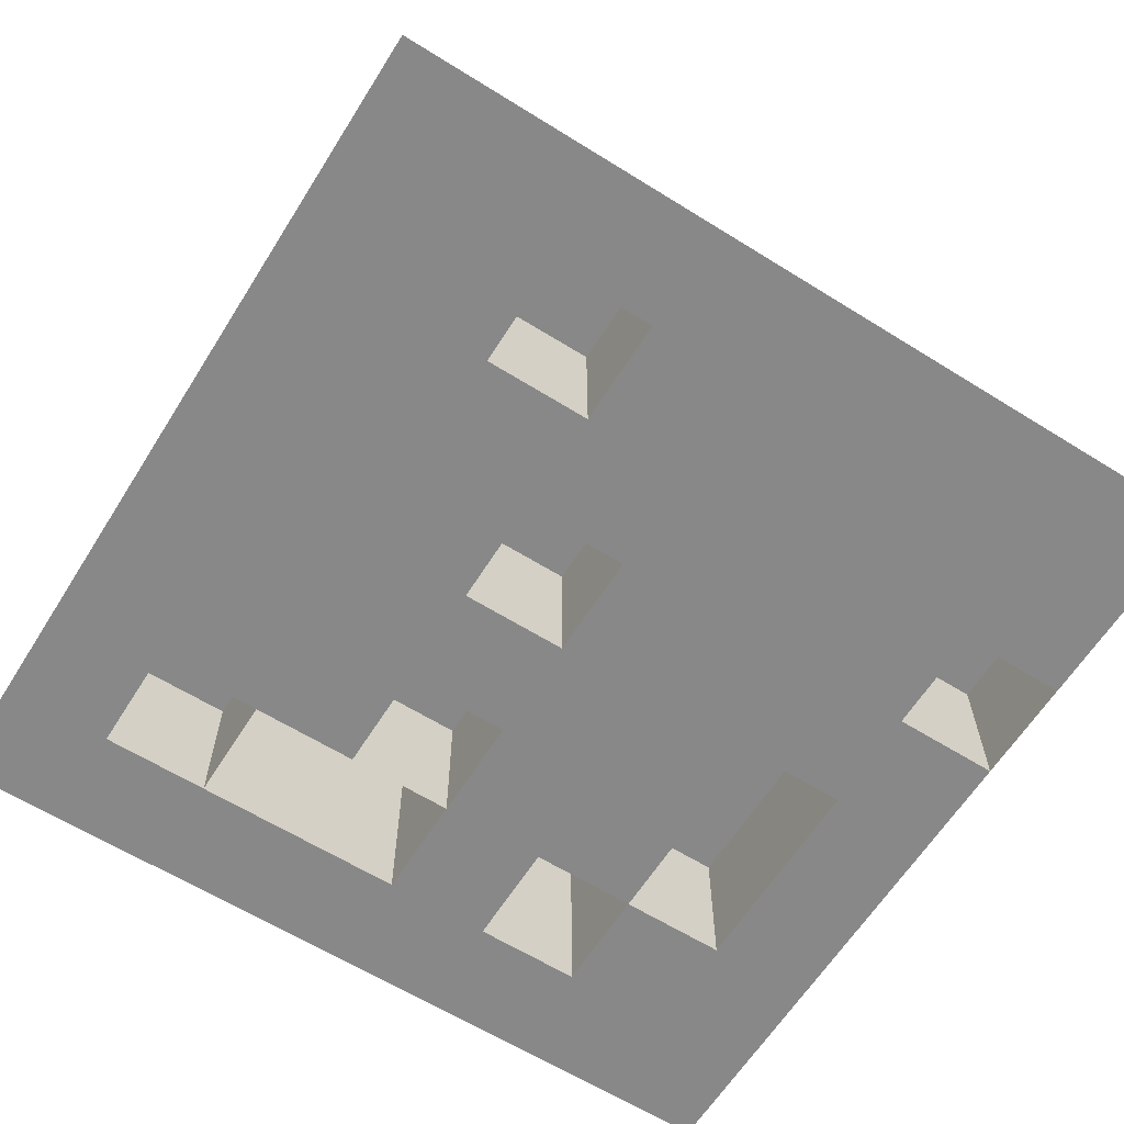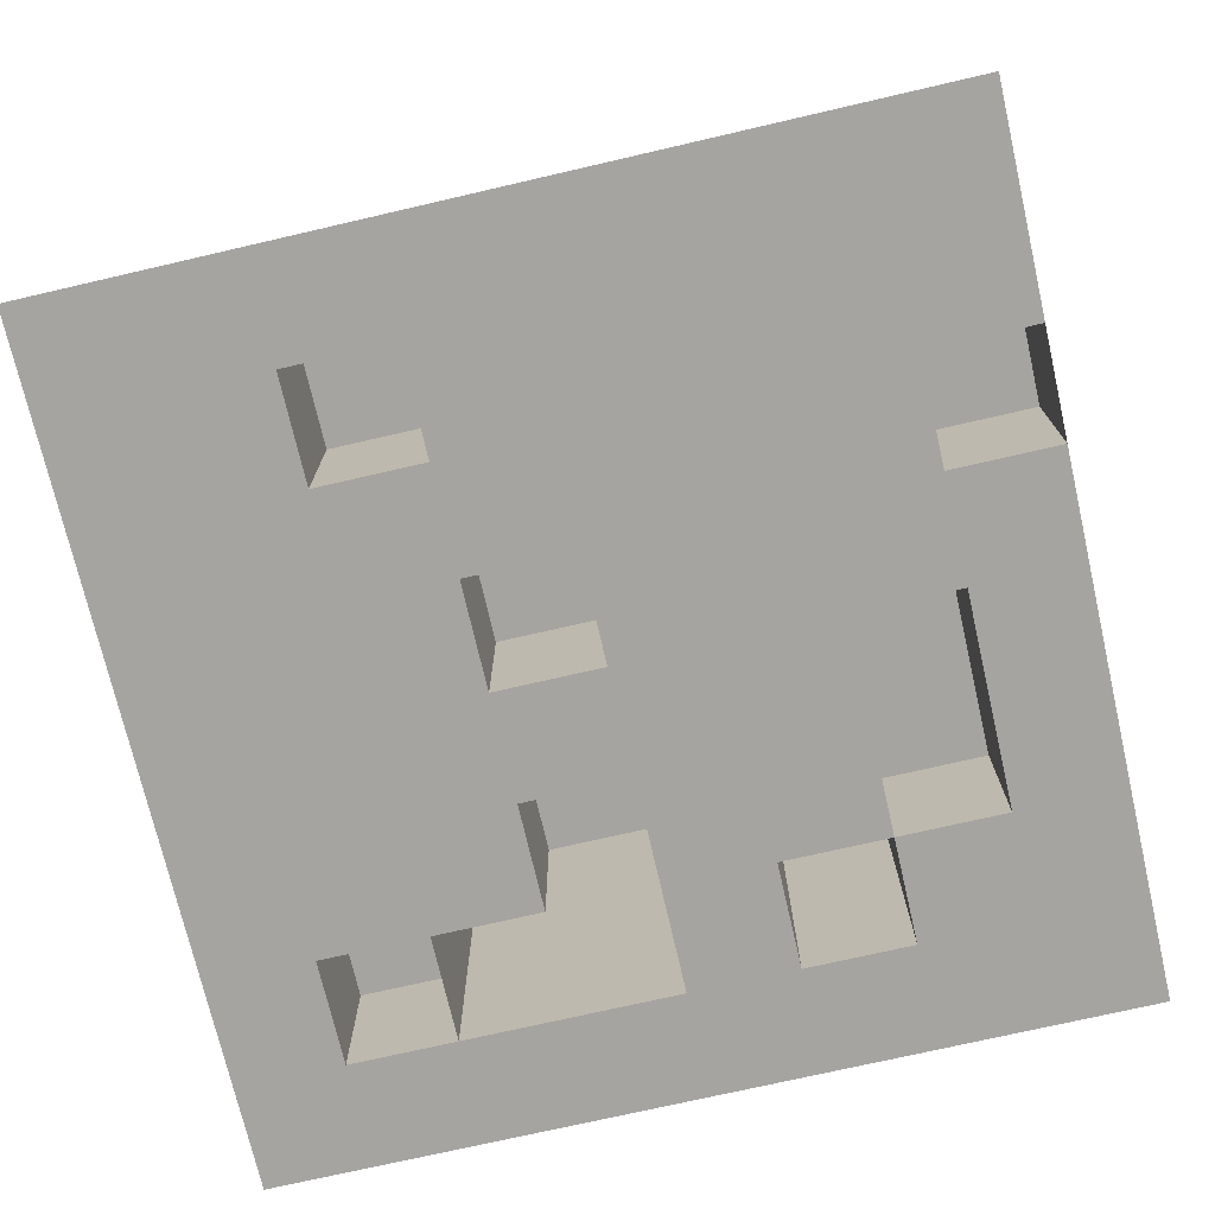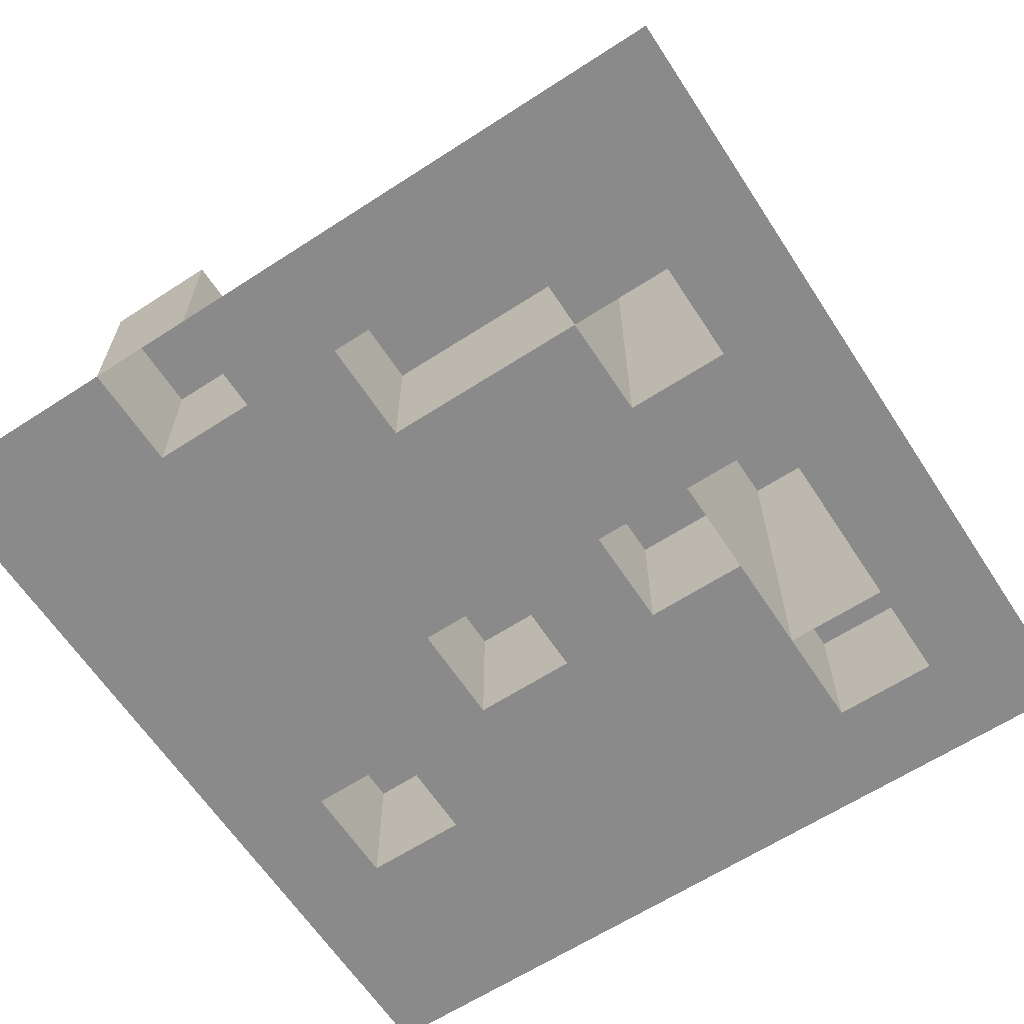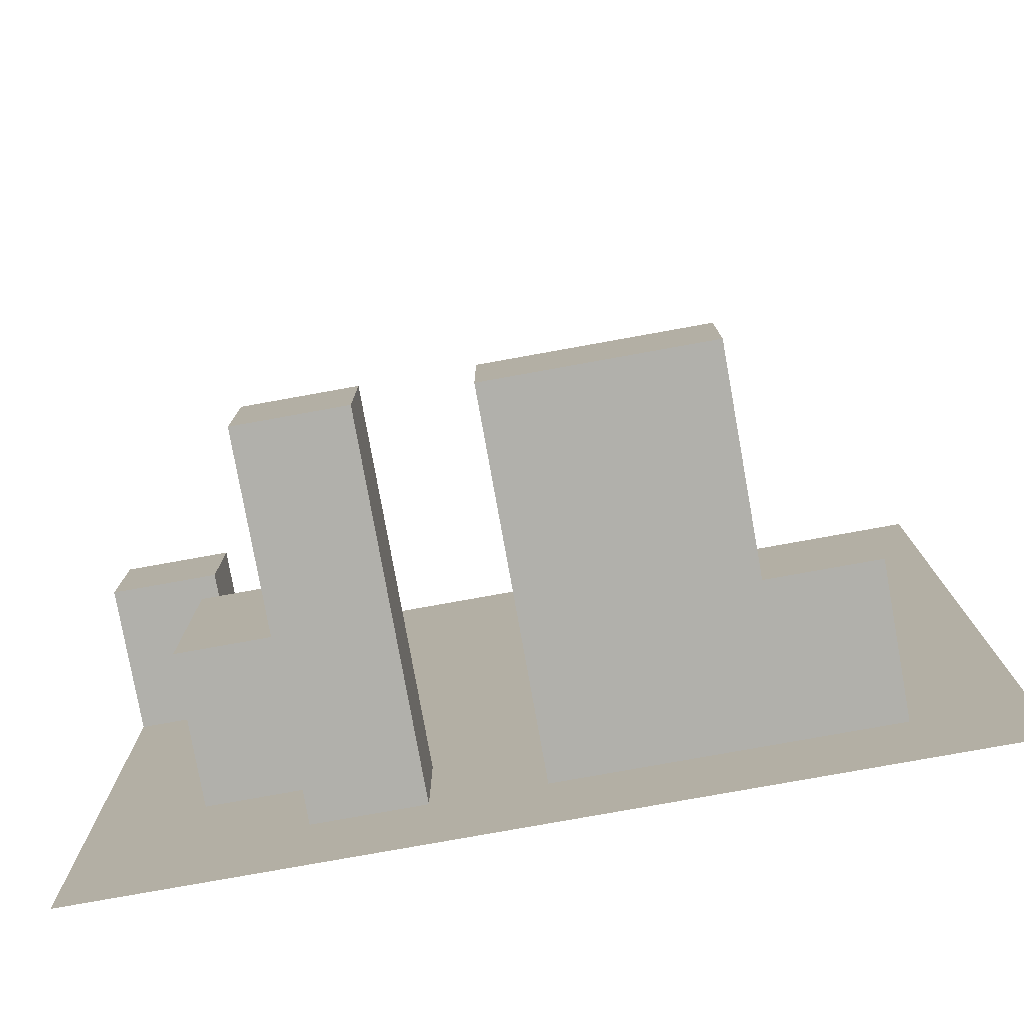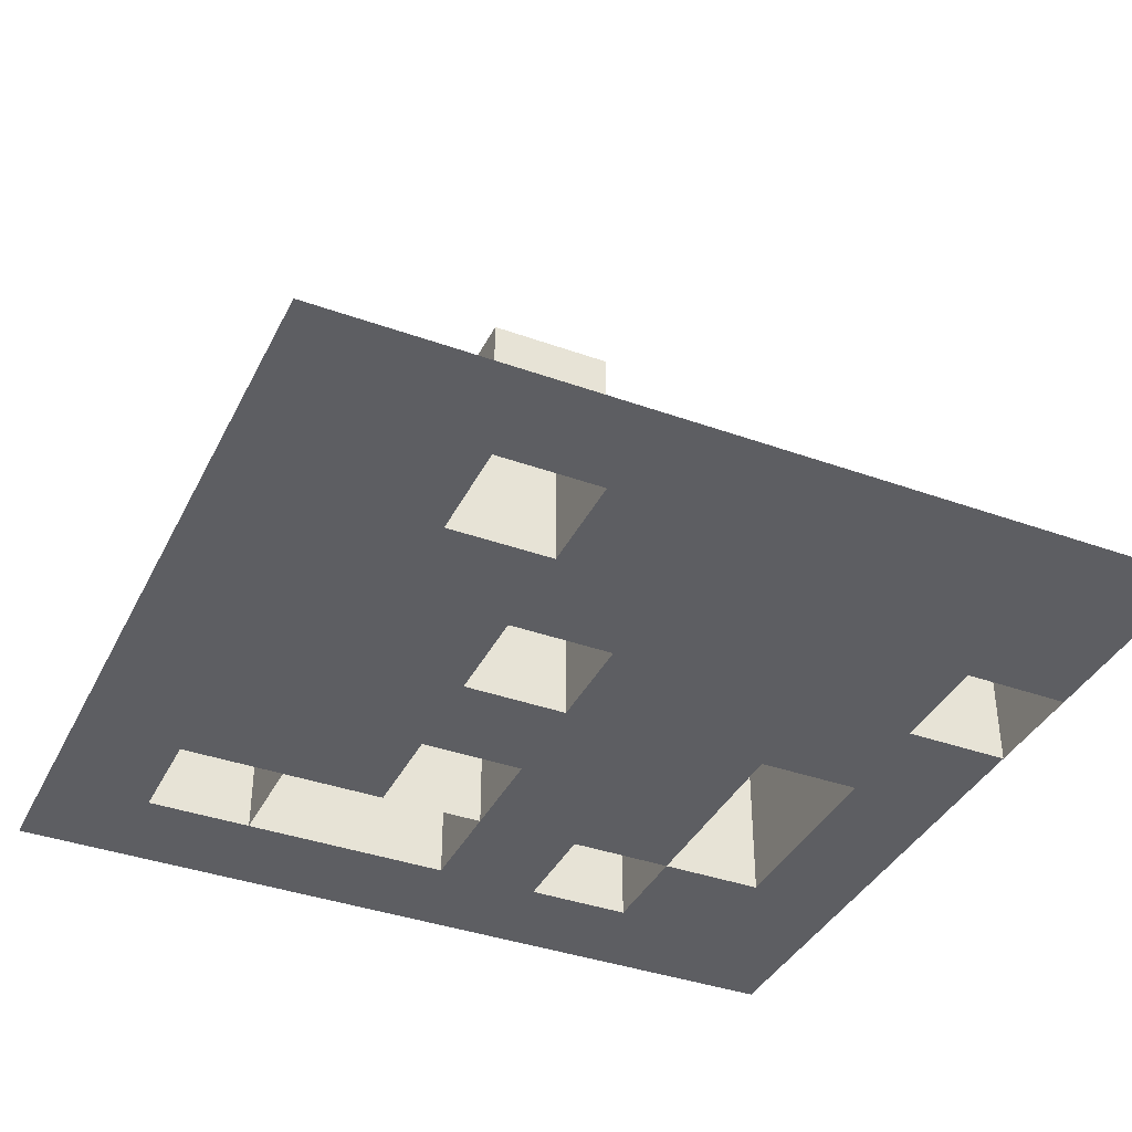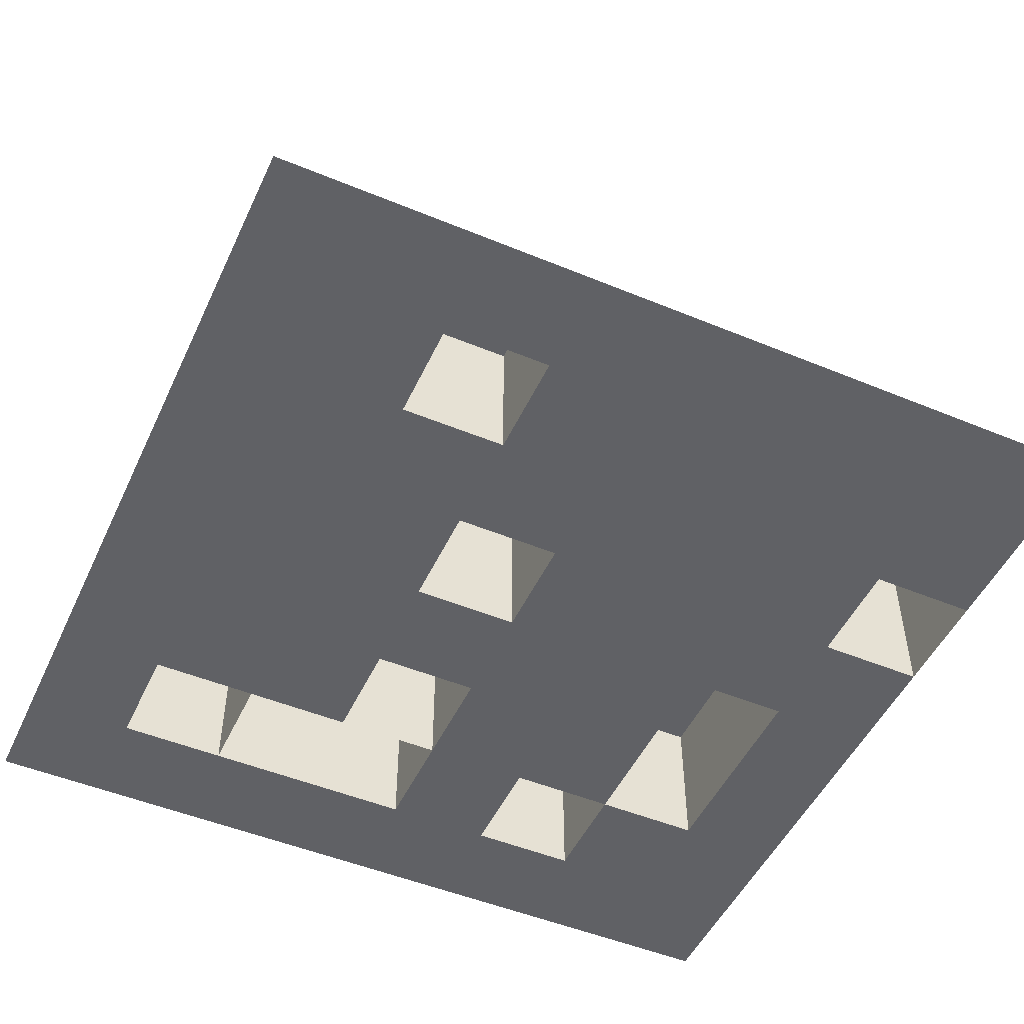
<metadata>
{"format":"obj","ext":"obj","renderer":"f3d","projection":"perspective","resolution":1024,"background":"white","views":[{"elev":-62.9,"azim":-32.2,"up":"+Y"},{"elev":-73.3,"azim":13.0,"up":"+Y"},{"elev":-63.5,"azim":123.2,"up":"+Y"},{"elev":-78.4,"azim":-169.8,"up":"+Z"},{"elev":-38.3,"azim":-24.4,"up":"+Y"},{"elev":-49.8,"azim":-24.5,"up":"+Y"}]}
</metadata>
<code>
o Plane
v -4 0 4
v 4 0 4
v -4 0 -4
v 4 0 -4
v -4 0 0
v 0 0 4
v 4 0 0
v 0 0 -4
v 0 0 0
v -4 0 2
v 2 0 4
v 4 0 -2
v -2 0 -4
v -4 0 -2
v -2 0 4
v 4 0 2
v 2 0 -4
v 0 0 -2
v 0 0 2
v -2 0 0
v 2 0 0
v 2 0 2
v -2 0 2
v -2 0 -2
v 2 0 -2
v -1 0 2
v -2 0 -1
v 0 0 1
v 0 0 -1
v -2 0 3
v 0 0 -3
v 1 0 0
v 3 0 2
v -2 0 1
v 0 0 3
v -2 0 -3
v -1 0 0
v 3 0 0
v -4 0 3
v 3 0 4
v 4 0 -3
v -3 0 -4
v -4 0 -1
v -1 0 4
v 4 0 1
v 1 0 -4
v 2 0 3
v 2 0 -3
v -4 0 1
v 1 0 4
v 4 0 -1
v -1 0 -4
v -4 0 -3
v -3 0 4
v 4 0 3
v 3 0 -4
v 2 0 1
v 1 0 2
v -3 0 2
v -3 0 0
v 1 0 -2
v 3 0 -2
v -3 0 -2
v 2 0 -1
v -1 0 -2
v 1 0 -3
v 3 0 1
v -1 0 3
v -3 0 -1
v -3 0 -3
v 3 0 -3
v 3 0 3
v -3 0 3
v 1 0 1
v -1 0 -3
v -3 0 1
v 3 0 -1
v 1 0 -1
v -1 0 1
v -1 0 -1
v 1 0 3
v 0 1.386 1
v 0 1.386 0
v 0 1.386 -1
v 0 1.386 -2
v -2 1.386 3
v -2 1.386 2
v 3 1.386 2
v 4 1.386 2
v -2 1.386 -3
v -2 1.386 -2
v 3 1.386 0
v 2 1.386 0
v -3 1.386 -2
v 2 1.386 -1
v 2 1.386 -2
v -1 1.386 -2
v -1 1.386 2
v -1 1.386 0
v 4 1.386 1
v 3 1.386 -2
v 3 1.386 1
v -1 1.386 3
v -3 1.386 -3
v 3 1.386 -1
v -1 1.386 1
v -1 1.386 -1
v -2 3.382 -3
v -2 3.382 -2
v 2 3.382 -3
v 2 3.382 -2
v 1 3.382 -2
v -1 3.382 -2
v 0 3.382 -2
v 0 3.382 -3
v 1 3.382 -3
v -1 3.382 -3
f 81 50 11 47
f 80 37 9 29
f 79 26 19 28
f 78 32 21 64
f 68 26 98 103
f 76 49 10 59
f 66 61 112 116
f 74 32 9 28
f 73 54 15 30
f 72 40 2 55
f 71 56 17 48
f 70 53 14 63
f 69 60 20 27
f 68 44 6 35
f 67 38 21 57
f 66 31 18 61
f 65 18 114 113
f 17 46 66 48
f 46 8 31 66
f 33 67 57 22
f 77 62 101 105
f 45 7 38 67
f 26 68 35 19
f 25 64 95 96
f 30 15 44 68
f 63 69 27 24
f 14 43 69 63
f 43 5 60 69
f 37 79 106 99
f 13 42 70 36
f 42 3 53 70
f 62 71 48 25
f 12 41 71 62
f 41 4 56 71
f 33 72 55 16
f 22 47 72 33
f 47 11 40 72
f 59 73 30 23
f 10 39 73 59
f 39 1 54 73
f 58 74 28 19
f 22 57 74 58
f 57 21 32 74
f 52 75 31 8
f 13 36 75 52
f 25 48 110 111
f 34 76 59 23
f 20 60 76 34
f 60 5 49 76
f 30 68 103 86
f 7 51 77 38
f 51 12 62 77
f 61 78 64 25
f 18 29 78 61
f 29 9 32 78
f 38 77 105 92
f 20 34 79 37
f 34 23 26 79
f 63 24 91 94
f 24 27 80 65
f 27 20 37 80
f 58 81 47 22
f 19 35 81 58
f 35 6 50 81
f 105 101 96 95
f 89 100 102 88
f 87 86 103 98
f 90 104 94 91
f 92 105 95 93
f 99 106 82 83
f 97 107 84 85
f 36 70 104 90
f 62 25 96 101
f 28 9 83 82
f 18 65 97 85
f 24 36 90 91
f 80 29 84 107
f 29 18 85 84
f 26 23 87 98
f 45 67 102 100
f 64 21 93 95
f 23 30 86 87
f 67 33 88 102
f 21 38 92 93
f 65 80 107 97
f 79 28 82 106
f 9 37 99 83
f 33 16 89 88
f 70 63 94 104
f 16 45 100 89
f 117 113 114 115
f 110 116 112 111
f 108 109 113 117
f 36 24 109 108
f 48 66 116 110
f 31 75 117 115
f 24 65 113 109
f 18 31 115 114
f 61 25 111 112
f 75 36 108 117

</code>
